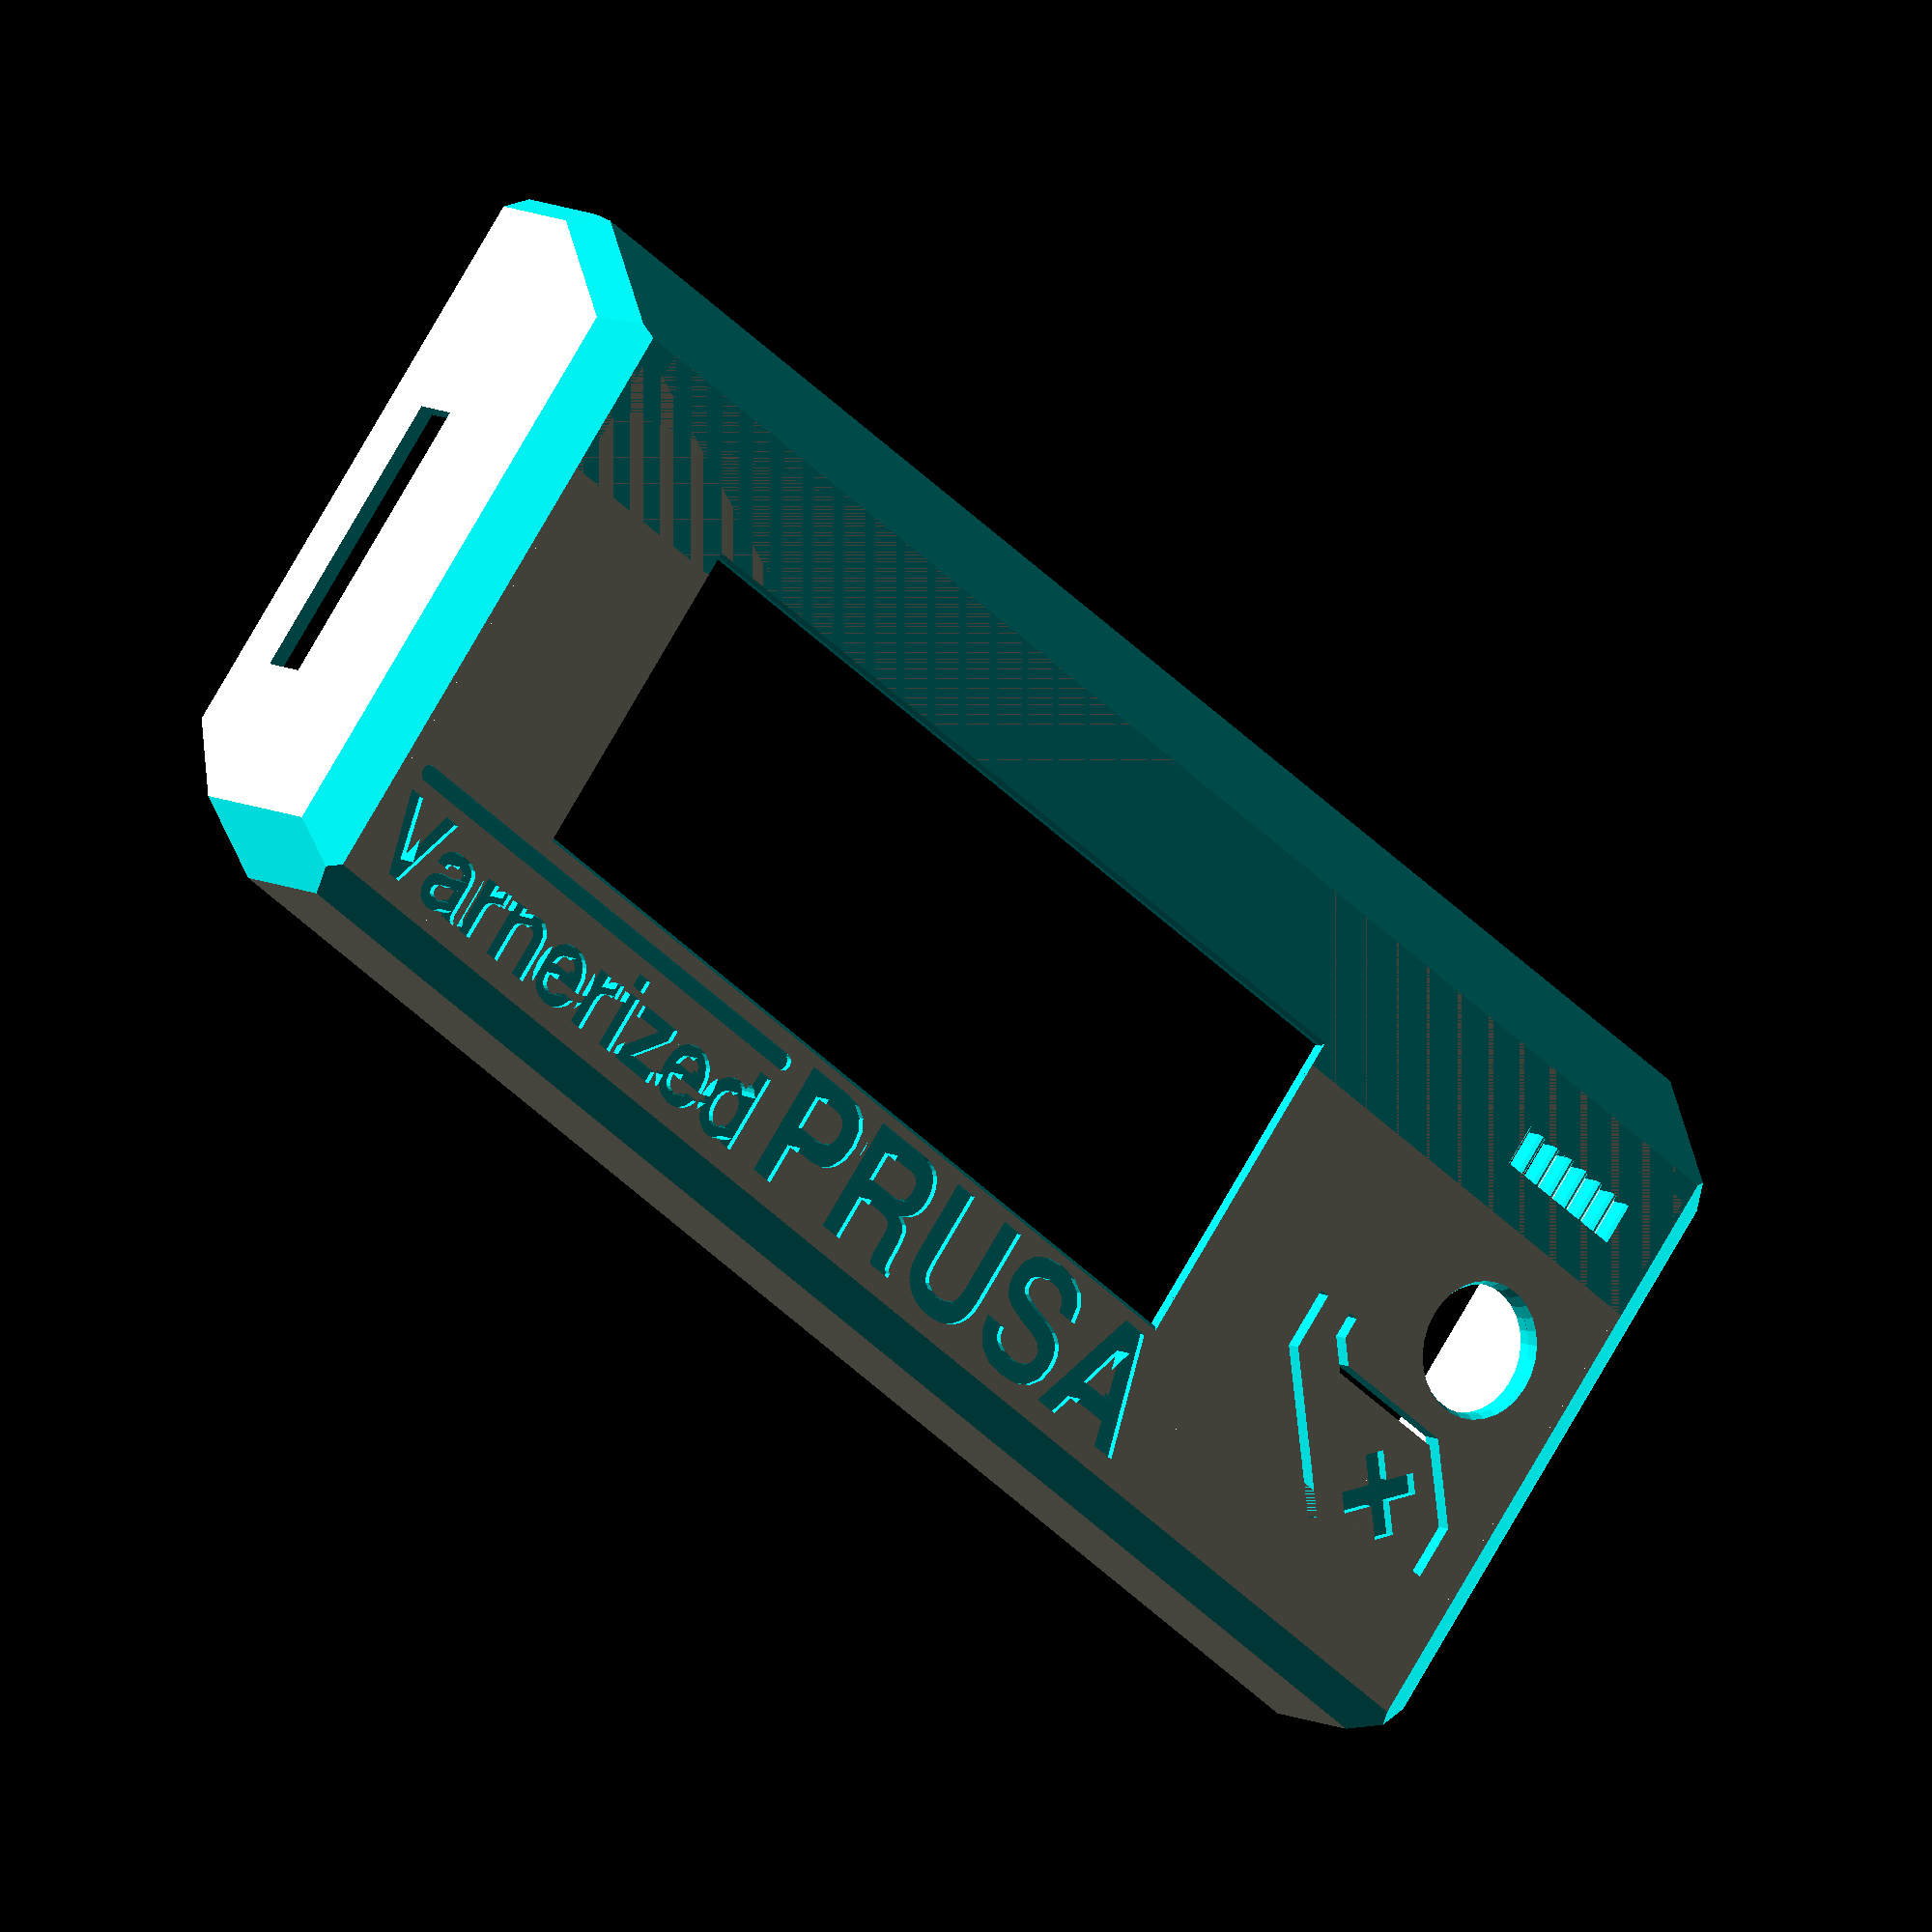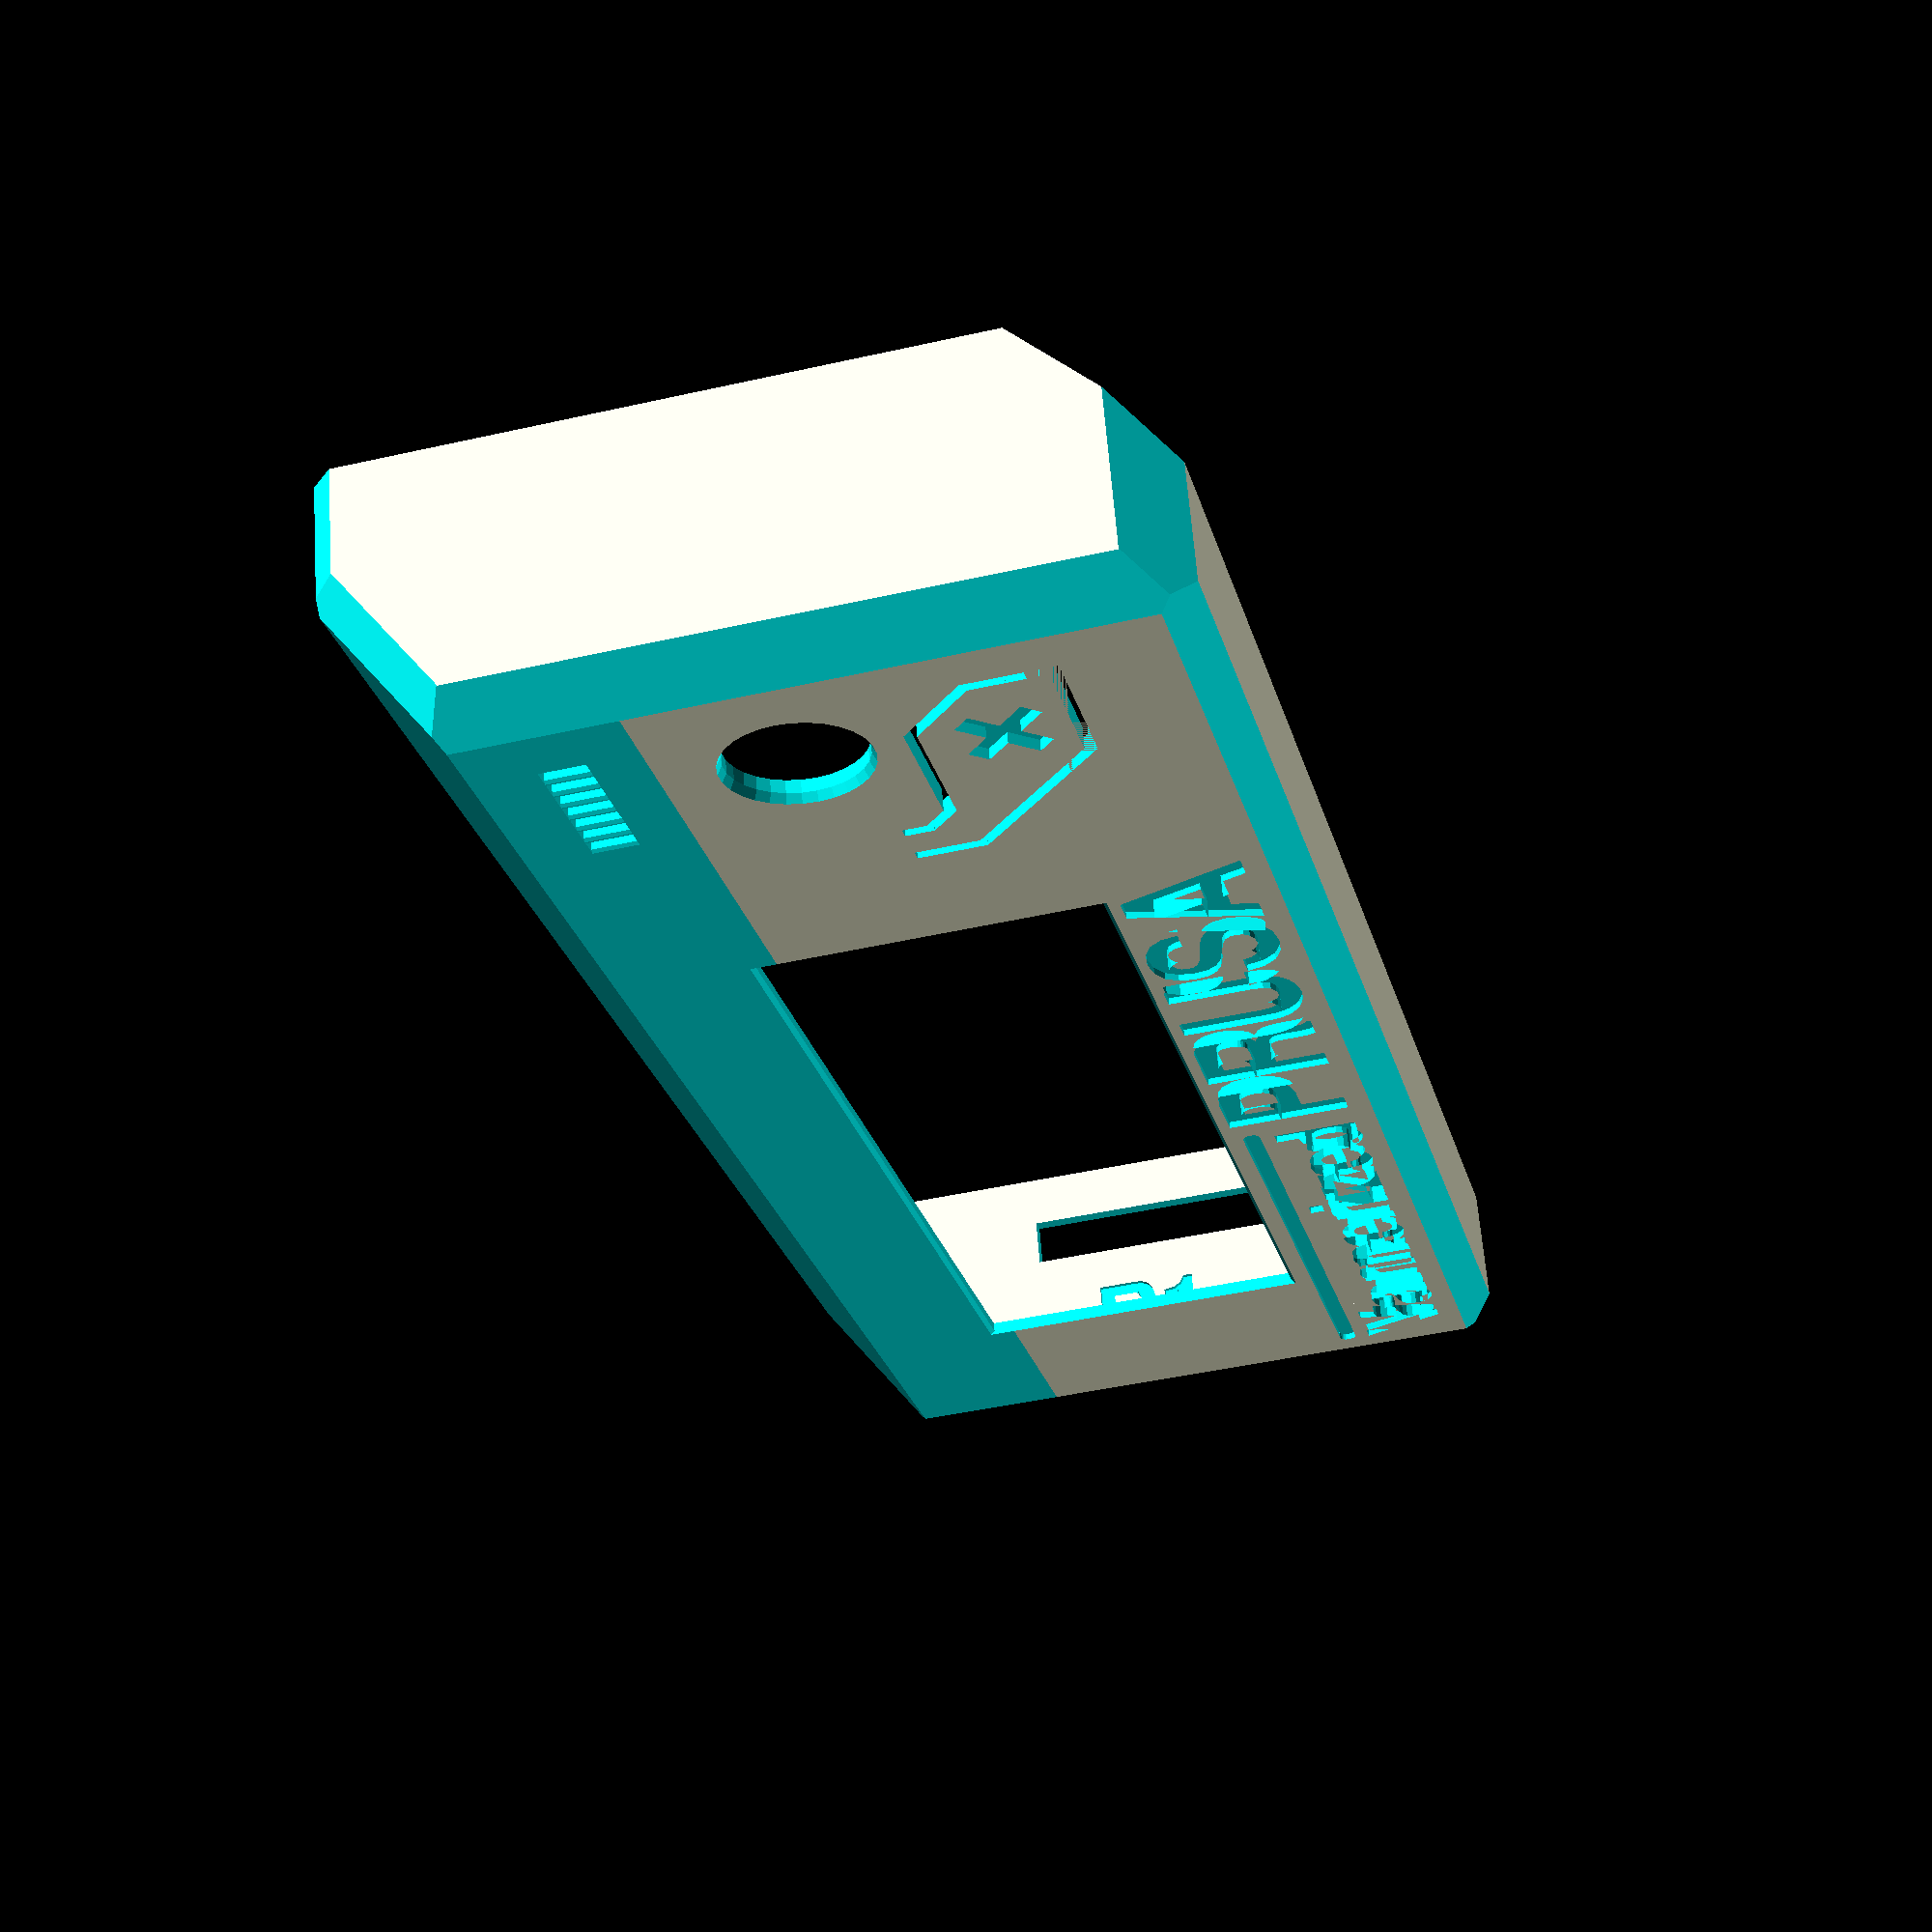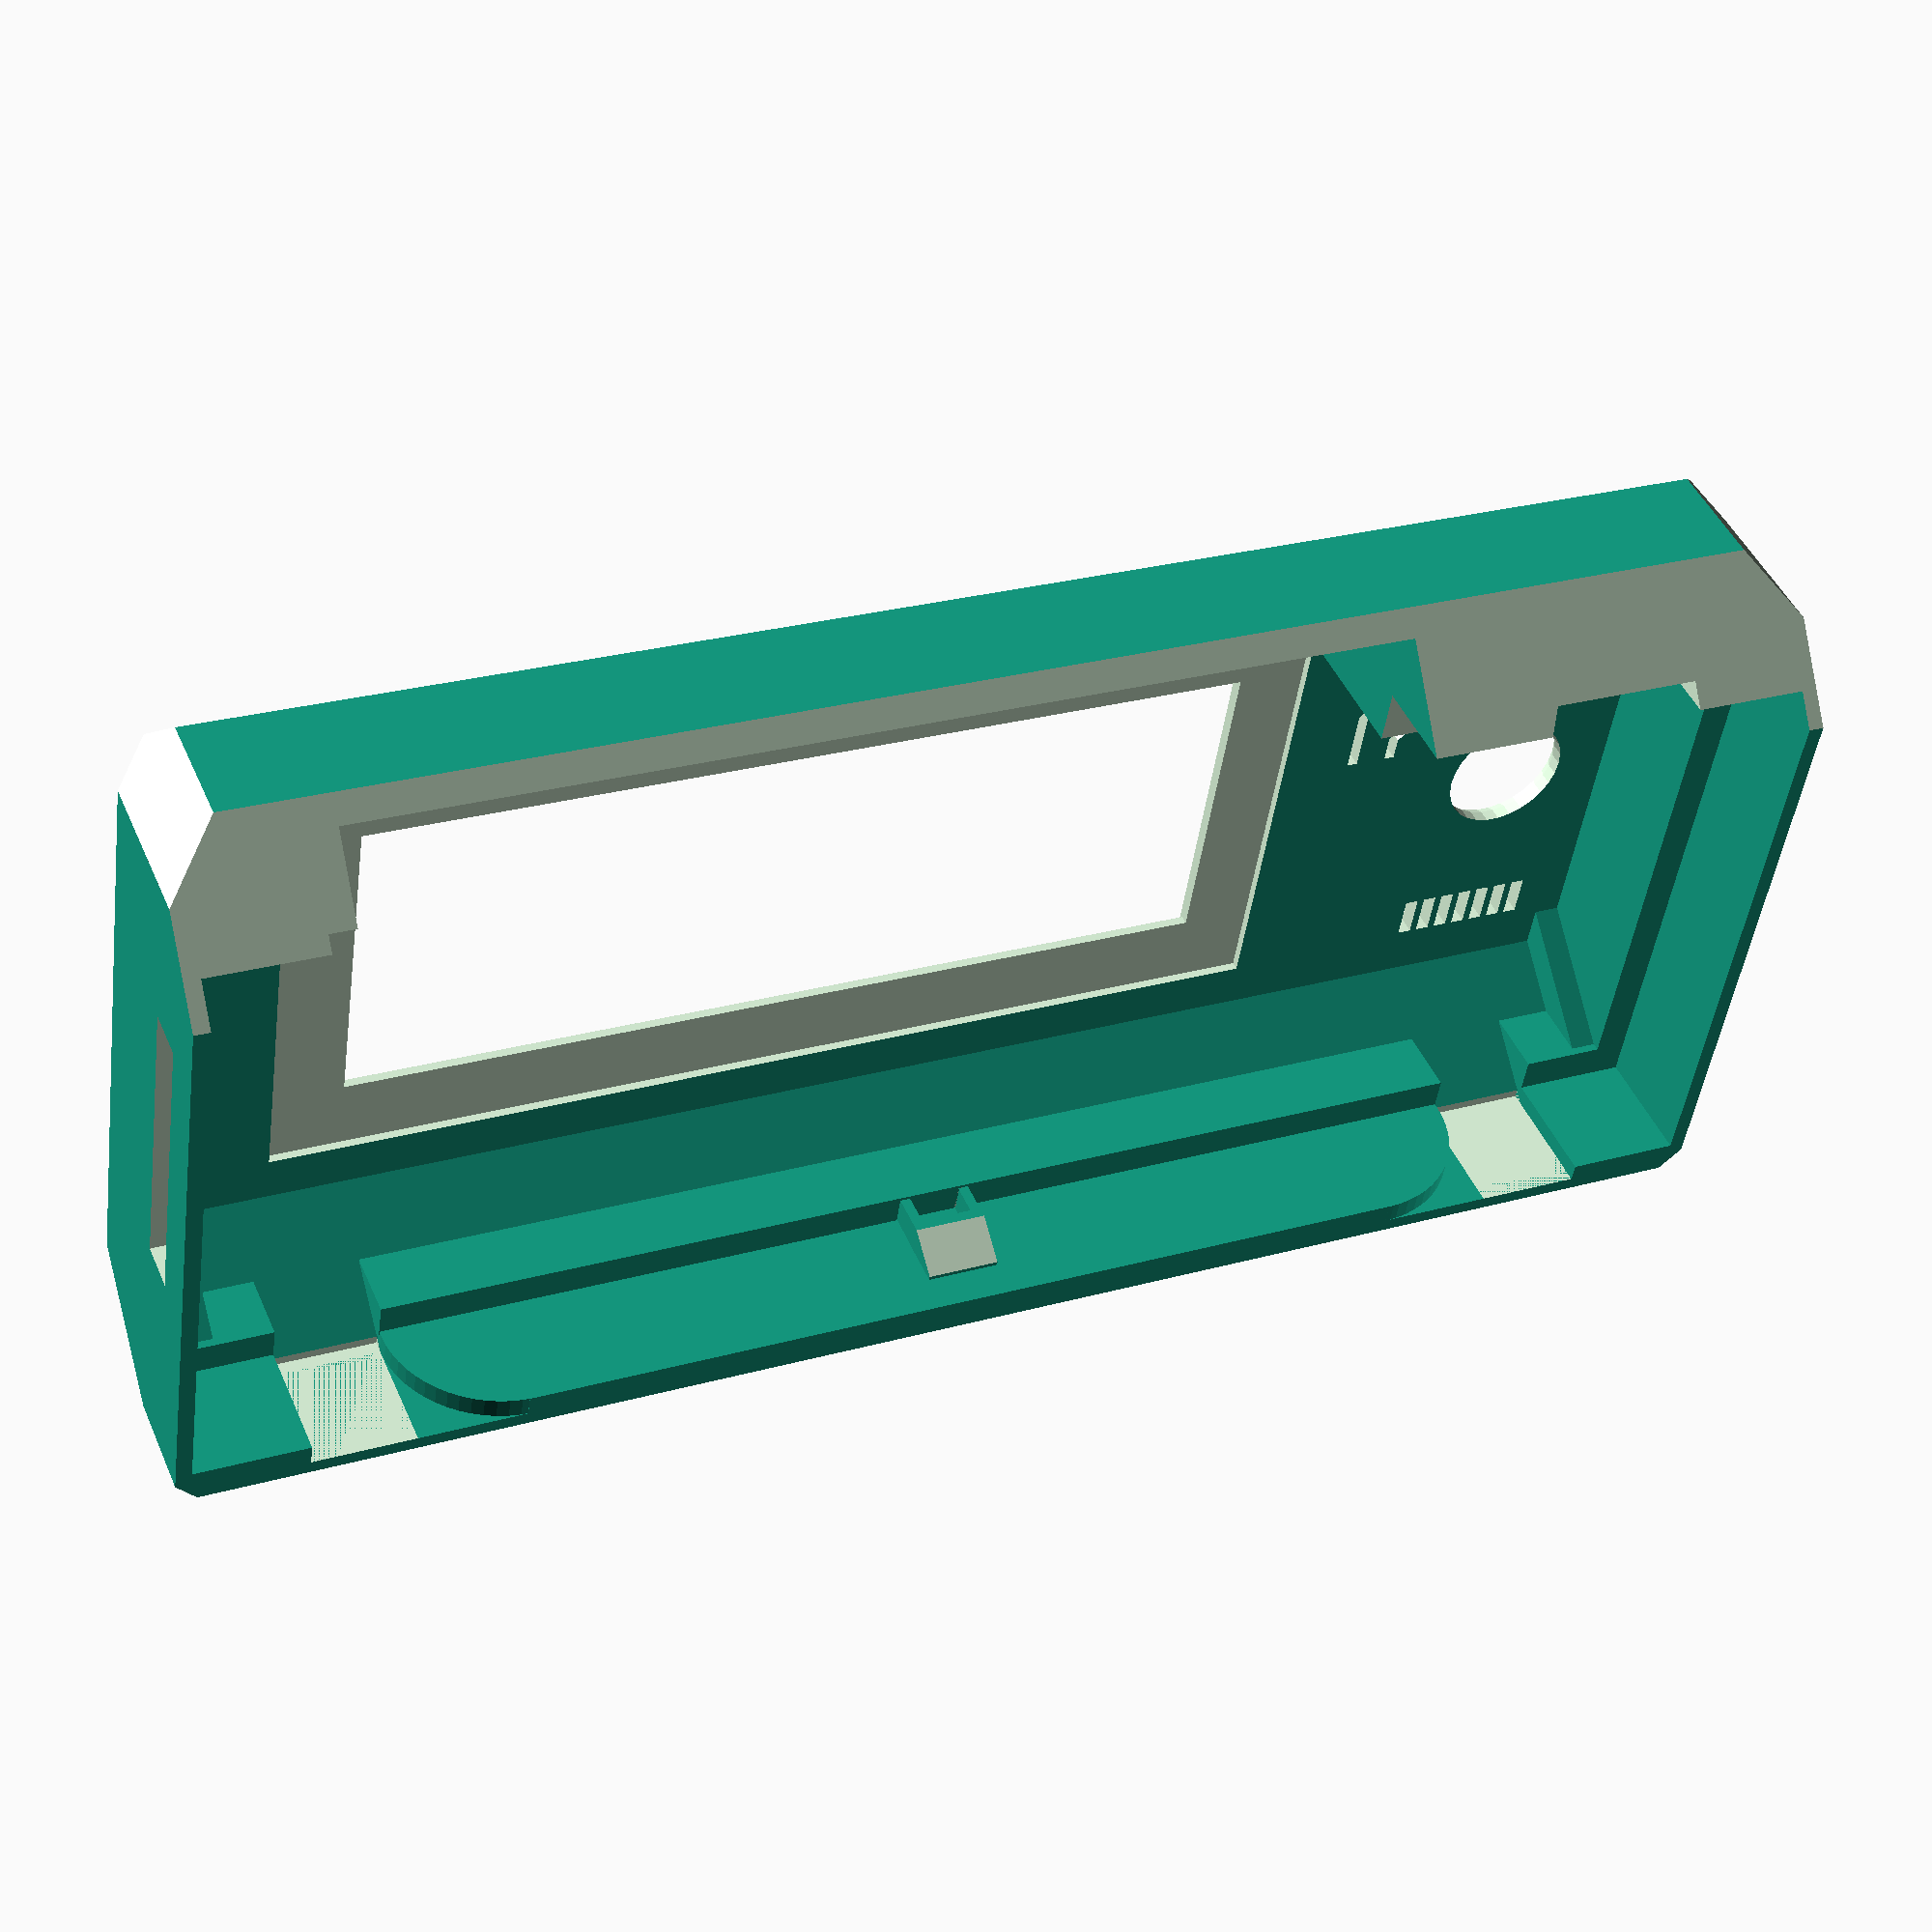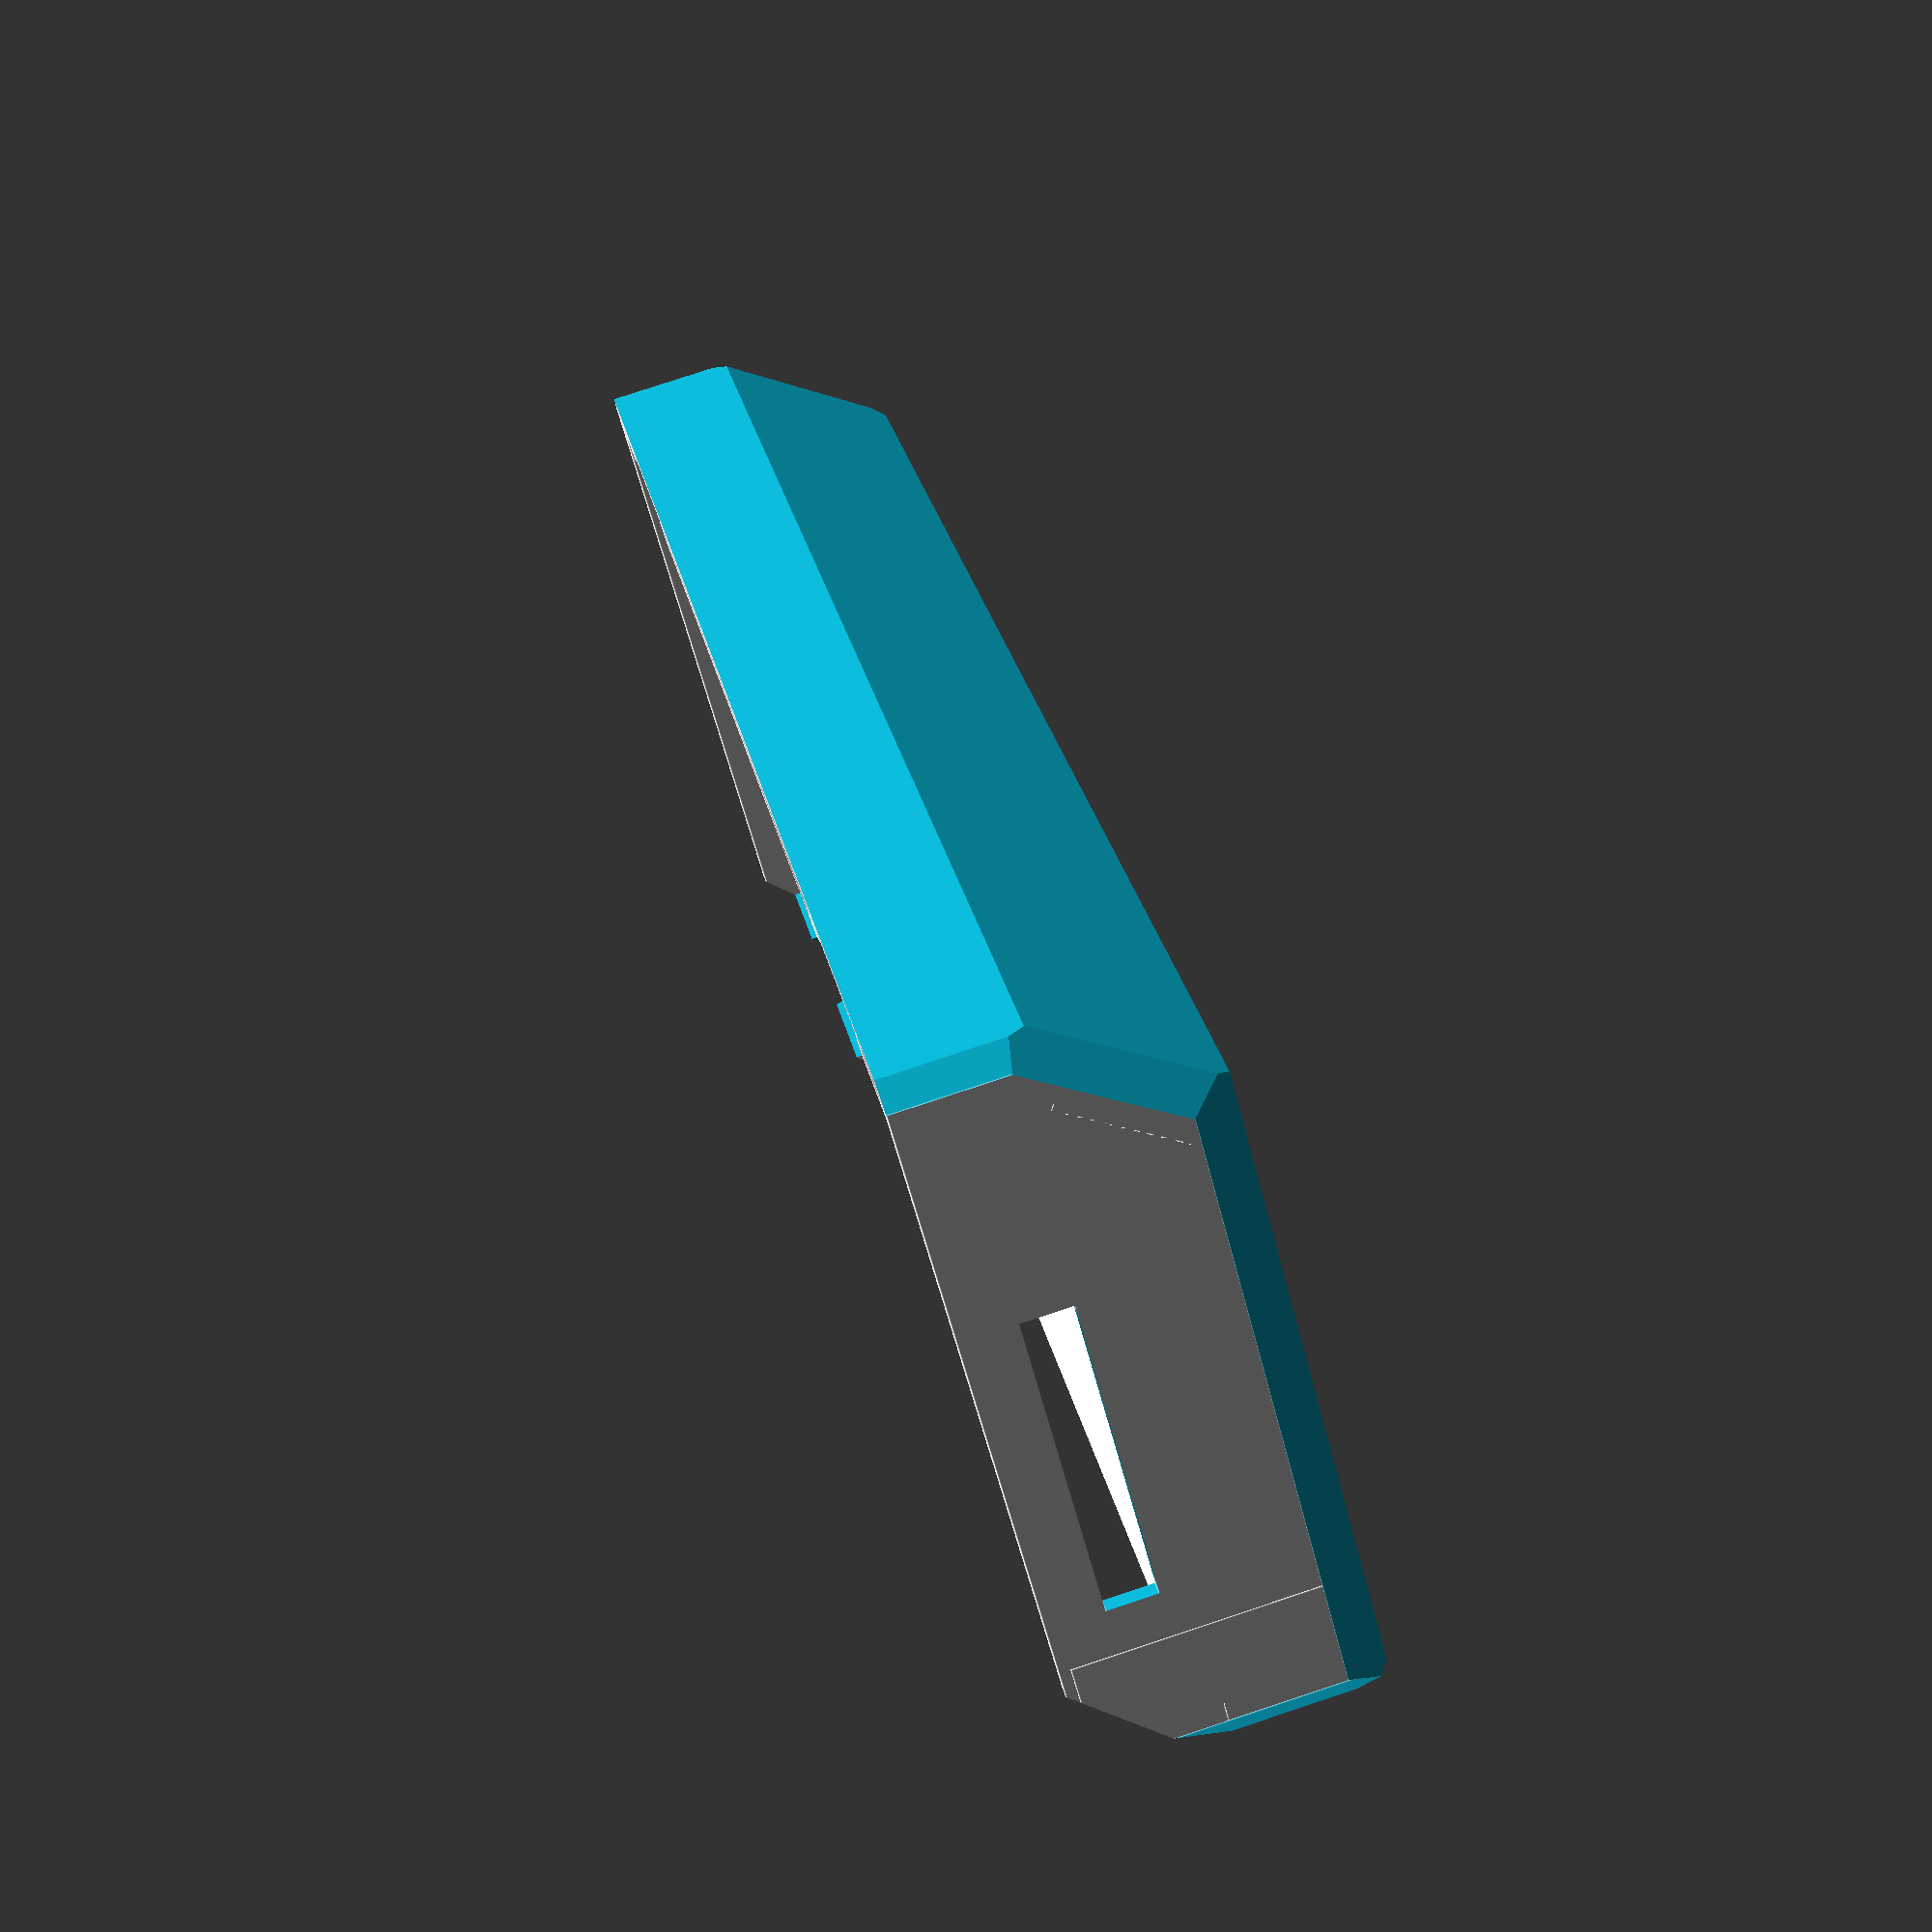
<openscad>
// PRUSA iteration4
// LCD cover
// GNU GPL v3
// Josef Průša <iam@josefprusa.cz> and contributors
// http://www.reprap.org/wiki/Prusa_Mendel
// http://prusamendel.org


module main_body()
{
    difference() 
    {
        union() 
        {
            // main body
            translate( [ -77 , -4.5 , 0 ] ) cube( [ 155 , 59.8 , 2 ] ); 
            translate( [ -77 , -4.5 , 0 ] ) rotate([35,0,0]) cube( [ 155 , 2 , 20.08 ] );
            translate( [ -77 , -3.5 , -1 ] ) rotate([35,0,0]) cube( [ 7 , 5 , 15 ] );
            translate( [ 71 , -3.5 , -1 ] ) rotate([35,0,0]) cube( [ 7 , 5 , 15 ] );
            translate( [ -77 , -14.7 , 14.2 ] )  cube( [ 155 , 2 , 11.8 ] );
            translate( [ -77 , 54 , 0 ] ) cube( [ 155 , 2 , 17 ] );
            
            // M3 hole body
            translate( [ 73.5 , 43.3 , 0.5 ] ) rotate([0,0,90])  cylinder( h = 14, r = 4, $fn=6);  
            translate( [ -72.5 , 43.5 , 0.5 ] ) rotate([0,0,90])  cylinder( h = 14, r = 4, $fn=6);  
        }
        
        // LCD window
        translate( [ -61.5 , 1 , 1.2 ] ) cube( [ 98.5 , 42 , 10 ] ); 
        translate( [ -54.5 , 8 , -1 ] ) cube( [ 85 , 30.5 , 10 ] );  

        // buzzer holes
        translate( [ 55 , 1.5 , -1 ] ) cube( [ 1.3 , 4 , 10 ] );  
        translate( [ 57 , 1.5 , -1 ] ) cube( [ 1.3 , 4 , 10 ] );  
        translate( [ 59 , 1.5 , -1 ] ) cube( [ 1.3 , 4 , 10 ] );  
        translate( [ 61 , 1.5 , -1 ] ) cube( [ 1.3 , 4 , 10 ] );  
        translate( [ 63 , 1.5 , -1 ] ) cube( [ 1.3 , 4 , 10 ] );  
        translate( [ 65 , 1.5 , -1 ] ) cube( [ 1.3 , 4 , 10 ] );  
        translate( [ 67 , 1.5 , -1 ] ) cube( [ 1.3 , 4 , 10 ] );  

        // buzzer holes corners
        translate( [ 66.25 , 1.5 , -0.5 ] ) rotate([0,45,0]) cube( [ 2 , 4 , 2 ] );  
        translate( [ 64.25 , 1.5 , -0.5 ] ) rotate([0,45,0]) cube( [ 2 , 4 , 2 ] );  
        translate( [ 62.25 , 1.5 , -0.5 ] ) rotate([0,45,0]) cube( [ 2 , 4 , 2 ] );  
        translate( [ 60.25 , 1.5 , -0.5 ] ) rotate([0,45,0]) cube( [ 2 , 4 , 2 ] );  
        translate( [ 58.25 , 1.5 , -0.5 ] ) rotate([0,45,0]) cube( [ 2 , 4 , 2 ] );  
        translate( [ 56.25 , 1.5 , -0.5 ] ) rotate([0,45,0]) cube( [ 2 , 4 , 2 ] );  
        translate( [ 54.25 , 1.5 , -0.5 ] ) rotate([0,45,0]) cube( [ 2 , 4 , 2 ] );  

        // knob hole
        translate( [ 62.5 , 21 , -1 ] ) cylinder( h = 10, r = 6, $fn=30);
        translate( [ 62.5 , 21 , -1.2 ] ) cylinder( h = 2, r1 = 7, r2 = 6, $fn=30);

        // reset button cutout
        translate( [ 44 , 26 , -1 ] ) cube( [ 1 , 6 , 9 ] );  
        translate( [ 48 , 26 , -1 ] ) cube( [ 1 , 2.5 , 9 ] );  
        translate( [ 68.5 , 36 , -1 ] ) cube( [ 1 , 8 , 9 ] );  
        translate( [ 56 , 43 , -1 ] ) cube( [ 13.5 , 1 , 9 ] ); 
        translate( [ 50.5 , 30 , -1 ] ) cube( [ 13 , 1 , 9 ] ); 
        translate( [ 44.7 , 31.28 , -1 ] ) rotate([0,0,45]) cube( [ 17 , 1 , 9 ] );  
        translate( [ 63.5 , 30 , -1 ] ) rotate([0,0,45]) cube( [ 8.5 , 1 , 9 ] );  
        translate( [ 48.7 , 27.8 , -1 ] ) rotate([0,0,45]) cube( [ 3.55 , 1 , 9 ] );

        // rear support cutout
        translate( [ -64.5 , -12.7 , 14 ] ) cube( [ 10 , 3 , 16 ] );  
        translate( [ 55.5 , -12.7 , 14 ] ) cube( [ 10 , 3 , 16 ] );  

    }
}

module pcb_clip()
{
    difference()
    {
    union()
        {
            translate( [ -3 , -12 , 17.5 ] ) cube( [ 7 , 4 , 5 ] ); 
            translate( [ -3 , -10.6 , 12.5 ] ) cube( [ 1 , 2.6 , 7 ] );  
            translate( [ 3 , -10.6 , 12.5 ] ) cube( [ 1 , 2.6 , 7 ] );  
        }
        translate( [ -4 , -8 , 18.5 ] ) rotate([30,0,0]) cube( [ 10 , 6 , 6 ] );  
        translate( [ 2.5 , -12 , 14.5 ] ) cube( [ 1 , 4 , 0.2 ] );  
        translate( [ -2.5 , -12 , 14.5 ] ) cube( [ 1 , 4 , 0.2 ] );  
        translate( [ 2.5 , -12 , 17.3 ] ) cube( [ 1 , 4 , 0.2 ] );  
        translate( [ -2.5 , -12 , 17.3 ] ) cube( [ 1 , 4 , 0.2 ] );          
    }
}



difference()
{
    union()
    {

    pcb_clip();
    main_body();

    // reset button
    translate( [ 62.5 , 37.3 , 0 ] ) cylinder( h = 7.2, r = 3.5, $fn=30); 

    //left side
    translate( [ -77 , -14.7 , 0 ] ) cube( [ 1.5 , 70.7 , 26 ] );  
    translate( [ -76.5 , -15 , 0 ] ) cube( [ 4 , 70 , 14.6 ] );  

    //right side
    translate( [ 76.5 , -14.7 , 0 ] ) cube( [ 1.5 , 70.7 , 26 ] ); 
    translate( [ 73.5 , -14 , 0 ] ) cube( [ 4 , 70 , 14.5 ] );  

    //rear side reinforcement
    translate( [ -54.5 , -11.7 , 8 ] ) cube( [ 110 , 4 , 6.5 ] );  
    translate( [ 65.5 , -11.7 , 8 ] ) cube( [ 12 , 4 , 6.5 ] );  
    translate( [ 65.5 , -13 , 14 ] ) cube( [ 12 , 2 , 12 ] );  
    translate( [ -76.5 , -11.7 , 8 ] ) cube( [ 12 , 4 , 6.5 ] );  
    translate( [ -76.5 , -14.7 , 14.5 ] ) cube( [ 12 , 4 , 11.5 ] );  
    translate( [ -44 , -14.7 , 14.5 ] ) cube( [ 89 , 4 , 11.5 ] );  
    translate( [ -43.5 , -10.7 , 15 ] ) rotate([90,0,0]) cylinder( h = 2, r = 11, $fn=60);  
    translate( [ 44.5 , -10.7 , 15 ] ) rotate([90,0,0]) cylinder( h = 2, r = 11, $fn=60);  

    //front left side reinforcement
    difference()
    {
        union()
            {
                translate( [ -77 , 41.3 , 0 ] ) cube( [ 15 , 14 , 25 ] );  
                translate( [ -77 , 46.3 , 14 ] ) cube( [ 15 , 9 , 3 ] );    
            }
        translate( [ -64.5 , 40 , -3 ] ) cube( [ 4 , 8 , 40 ] );  
        translate( [ -75.5 , 40.3 , 14.5 ] ) cube( [15 , 6.5 , 25 ] ); 
    }


    //front right side reinforcement
    difference()
        {
            translate( [ 38 , 41.2 , 0 ] ) cube( [ 40 , 14 , 26 ] );  
            translate( [ 55 , 44.5 , 0 ] ) cube( [ 10.5 , 3.7 , 30 ] );  
            translate( [ 44 , 39.5 , 0 ] ) cube( [ 25.5 , 5 , 30 ] );  
            translate( [ 35 , 39.3 , 14.5 ] ) cube( [ 42.5 , 7 , 15 ] );  
            translate( [ 49 , 43.2 , 25 ] ) rotate([0,60,0]) cube( [ 12 , 5 , 10 ] );  
        }
    }

    // SD card opening
    translate( [ -80 , 9 , 16.5 ] ) cube( [ 10 , 28 , 4.5 ] );  

    // front and rear angle
    translate( [ -81 , -9.3 , -17 ] ) rotate([35,0,0]) cube( [ 164 , 14 , 54.08 ] );  
    translate( [ -78 , 72.7 , -3 ] ) rotate([45,0,0]) cube( [ 160 , 14 , 54.08 ] );  

    // M3 screw thread
    translate( [ 72.5 , 43.2 , 3 ] ) cylinder( h = 20, r = 1.4, $fn=30);  
    translate( [ -72.5 , 42.7 , 3 ] ) cylinder( h = 20, r = 1.4, $fn=30); 
    translate( [ 72.5 , 43.2 , 11.7 ] ) cylinder( h = 3, r1 = 1.4, r2=2.2, $fn=30);  
    translate( [ -72.5 , 42.7 , 11.7 ] ) cylinder( h = 3, r = 1.4, r2=2.2, $fn=30); 

    // ORIGINAL PRUSA text
    translate([-71,51,0.6]) rotate([180,0,0]) linear_extrude(height = 2) 
    { text("Varnerized",font = "helvetica:style=Bold", size=7.5, center=true); }
    translate([-18,51,0.6]) rotate([180,0,0]) linear_extrude(height = 2) 
    { text("PRUSA",font = "helvetica:style=Bold", size=11, center=true); }
    translate( [ -70 , 40.5 , -0.4 ] )  cube( [ 50 , 1.6 , 1 ] );  
    translate( [ -70 , 41.3 , -0.4 ] ) cylinder( h = 1, r = 0.8, $fn=30);  
    translate( [ -20 , 41.3 , -0.4 ] ) cylinder( h = 1, r = 0.8, $fn=30);  

    // front cleanup
    translate( [ -100 , -64 , 0 ] ) cube( [ 200 , 50 , 50 ] ); 

    // X sign on reset button
    translate( [ 63 , 34 , -1 ] ) rotate([0,0,45]) cube( [ 2, 8, 2 ] );  
    translate( [ 57.5 , 35.5 , -1 ] ) rotate([0,0,-45]) cube( [ 2, 8, 2 ] );  

    // corners
    translate( [ 73 , -5 , -1 ] ) rotate([0,45,0]) cube( [ 7, 80, 7 ] );  
    translate( [ -82 , -5 , -1 ] ) rotate([0,45,0]) cube( [ 7, 80, 7 ] );  

    translate( [ -82 , 58 , -5 ] ) rotate([45,0,0]) cube( [ 200, 7, 7 ] );  
    translate( [ -77 , 51 , -4 ] ) rotate([0,0,45]) cube( [ 8, 8, 50 ] );  
    translate( [ 78 , 51 , -4 ] ) rotate([0,0,45]) cube( [ 8, 8, 50 ] );  
    translate( [ 78 , -19 , -4 ] ) rotate([0,0,45]) cube( [ 5, 5, 50 ] );  
    translate( [ -77 , -19 , -4 ] ) rotate([0,0,45]) cube( [ 5, 5, 50 ] );  

    // LCD corners
    translate( [ -54.5 , 9.5 , -5.2 ] ) rotate([45,0,0]) cube( [ 85 , 5 , 5 ] );  // LCD window
    translate( [ -54.5 , 37 , -5.2 ] ) rotate([45,0,0]) cube( [ 85 , 5 , 5 ] );  // LCD window
    rotate([35,0,0]) translate( [ -78 , -8 , -4 ] ) rotate([0,0,45]) cube( [ 6, 6, 50 ] );  
    rotate([35,0,0]) translate( [ 79 , -8 , -4 ] ) rotate([0,0,45]) cube( [ 6, 6, 50 ] );  
    translate( [ -100 , -40 , -50 ] ) cube( [ 200 , 50 , 50 ] ); 

    // version
    translate([-73,15,4]) rotate([90,0,90]) linear_extrude(height = 2) 
    { text("R1",font = "helvetica:style=Bold", size=7, center=true); }
}


</openscad>
<views>
elev=350.8 azim=142.6 roll=144.7 proj=o view=wireframe
elev=117.6 azim=104.3 roll=4.3 proj=p view=solid
elev=313.6 azim=8.5 roll=337.0 proj=p view=wireframe
elev=279.7 azim=127.6 roll=71.7 proj=p view=edges
</views>
